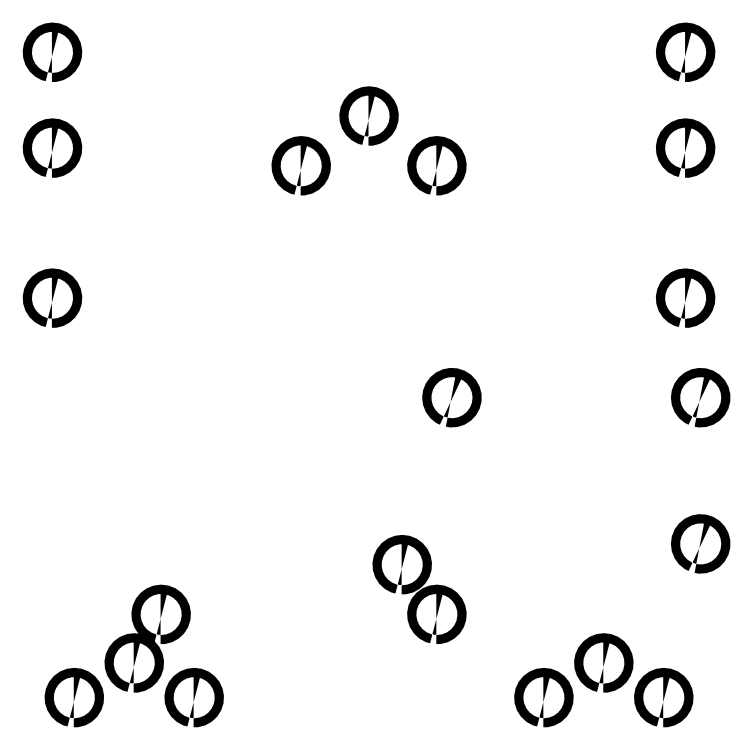
<metadata>
{"format":"dxf","ext":"dxf","renderer":"ezdxf+matplotlib","layout":"modelspace","background":"white","min_lineweight":24,"dpi":150}
</metadata>
<code>
0
SECTION
2
ENTITIES
0
LWPOLYLINE
8
0
90
26
70
0
10
104.8
20
113
30
0
10
104.4
20
113.1
30
0
10
104.1
20
113.3
30
0
10
103.8
20
113.6
30
0
10
103.6
20
113.9
30
0
10
103.5
20
114.2
30
0
10
103.5
20
114.6
30
0
10
103.5
20
115
30
0
10
103.7
20
115.4
30
0
10
103.9
20
115.7
30
0
10
104.3
20
115.9
30
0
10
104.6
20
116
30
0
10
105
20
116.1
30
0
10
105.4
20
116
30
0
10
105.7
20
115.9
30
0
10
106.1
20
115.7
30
0
10
106.3
20
115.4
30
0
10
106.5
20
115
30
0
10
106.5
20
114.6
30
0
10
106.5
20
114.2
30
0
10
106.4
20
113.9
30
0
10
106.2
20
113.6
30
0
10
105.9
20
113.3
30
0
10
105.6
20
113.1
30
0
10
105.2
20
113
30
0
10
104.8
20
113
30
0
0
LWPOLYLINE
8
0
90
26
70
0
10
104.8
20
81.24
30
0
10
104.4
20
81.34
30
0
10
104.1
20
81.53
30
0
10
103.8
20
81.79
30
0
10
103.6
20
82.11
30
0
10
103.5
20
82.48
30
0
10
103.5
20
82.87
30
0
10
103.5
20
83.24
30
0
10
103.7
20
83.59
30
0
10
103.9
20
83.89
30
0
10
104.3
20
84.12
30
0
10
104.6
20
84.26
30
0
10
105
20
84.31
30
0
10
105.4
20
84.26
30
0
10
105.7
20
84.12
30
0
10
106.1
20
83.89
30
0
10
106.3
20
83.59
30
0
10
106.5
20
83.24
30
0
10
106.5
20
82.87
30
0
10
106.5
20
82.48
30
0
10
106.4
20
82.11
30
0
10
106.2
20
81.79
30
0
10
105.9
20
81.53
30
0
10
105.6
20
81.34
30
0
10
105.2
20
81.24
30
0
10
104.8
20
81.24
30
0
0
LWPOLYLINE
8
0
90
26
70
0
10
104.8
20
31.48
30
0
10
104.4
20
31.57
30
0
10
104.1
20
31.76
30
0
10
103.8
20
32.02
30
0
10
103.6
20
32.35
30
0
10
103.5
20
32.71
30
0
10
103.5
20
33.1
30
0
10
103.5
20
33.47
30
0
10
103.7
20
33.82
30
0
10
103.9
20
34.12
30
0
10
104.3
20
34.35
30
0
10
104.6
20
34.49
30
0
10
105
20
34.54
30
0
10
105.4
20
34.49
30
0
10
105.7
20
34.35
30
0
10
106.1
20
34.12
30
0
10
106.3
20
33.82
30
0
10
106.5
20
33.47
30
0
10
106.5
20
33.1
30
0
10
106.5
20
32.71
30
0
10
106.4
20
32.35
30
0
10
106.2
20
32.02
30
0
10
105.9
20
31.76
30
0
10
105.6
20
31.57
30
0
10
105.2
20
31.48
30
0
10
104.8
20
31.48
30
0
0
LWPOLYLINE
8
0
90
26
70
0
10
-105.2
20
113
30
0
10
-105.6
20
113.1
30
0
10
-105.9
20
113.3
30
0
10
-106.2
20
113.6
30
0
10
-106.4
20
113.9
30
0
10
-106.5
20
114.2
30
0
10
-106.5
20
114.6
30
0
10
-106.5
20
115
30
0
10
-106.3
20
115.4
30
0
10
-106.1
20
115.7
30
0
10
-105.7
20
115.9
30
0
10
-105.4
20
116
30
0
10
-105
20
116.1
30
0
10
-104.6
20
116
30
0
10
-104.3
20
115.9
30
0
10
-103.9
20
115.7
30
0
10
-103.7
20
115.4
30
0
10
-103.5
20
115
30
0
10
-103.5
20
114.6
30
0
10
-103.5
20
114.2
30
0
10
-103.6
20
113.9
30
0
10
-103.8
20
113.6
30
0
10
-104.1
20
113.3
30
0
10
-104.4
20
113.1
30
0
10
-104.8
20
113
30
0
10
-105.2
20
113
30
0
0
LWPOLYLINE
8
0
90
26
70
0
10
-105.2
20
81.24
30
0
10
-105.6
20
81.34
30
0
10
-105.9
20
81.53
30
0
10
-106.2
20
81.79
30
0
10
-106.4
20
82.11
30
0
10
-106.5
20
82.48
30
0
10
-106.5
20
82.87
30
0
10
-106.5
20
83.24
30
0
10
-106.3
20
83.59
30
0
10
-106.1
20
83.89
30
0
10
-105.7
20
84.12
30
0
10
-105.4
20
84.26
30
0
10
-105
20
84.31
30
0
10
-104.6
20
84.26
30
0
10
-104.3
20
84.12
30
0
10
-103.9
20
83.89
30
0
10
-103.7
20
83.59
30
0
10
-103.5
20
83.24
30
0
10
-103.5
20
82.87
30
0
10
-103.5
20
82.48
30
0
10
-103.6
20
82.11
30
0
10
-103.8
20
81.79
30
0
10
-104.1
20
81.53
30
0
10
-104.4
20
81.34
30
0
10
-104.8
20
81.24
30
0
10
-105.2
20
81.24
30
0
0
LWPOLYLINE
8
0
90
26
70
0
10
-105.2
20
31.48
30
0
10
-105.6
20
31.57
30
0
10
-105.9
20
31.76
30
0
10
-106.2
20
32.02
30
0
10
-106.4
20
32.35
30
0
10
-106.5
20
32.71
30
0
10
-106.5
20
33.1
30
0
10
-106.5
20
33.47
30
0
10
-106.3
20
33.82
30
0
10
-106.1
20
34.12
30
0
10
-105.7
20
34.35
30
0
10
-105.4
20
34.49
30
0
10
-105
20
34.54
30
0
10
-104.6
20
34.49
30
0
10
-104.3
20
34.35
30
0
10
-103.9
20
34.12
30
0
10
-103.7
20
33.82
30
0
10
-103.5
20
33.47
30
0
10
-103.5
20
33.1
30
0
10
-103.5
20
32.71
30
0
10
-103.6
20
32.35
30
0
10
-103.8
20
32.02
30
0
10
-104.1
20
31.76
30
0
10
-104.4
20
31.57
30
0
10
-104.8
20
31.48
30
0
10
-105.2
20
31.48
30
0
0
LWPOLYLINE
8
0
90
26
70
0
10
-0.1926
20
91.88
30
0
10
-0.5657
20
91.97
30
0
10
-0.9033
20
92.16
30
0
10
-1.184
20
92.42
30
0
10
-1.391
20
92.75
30
0
10
-1.51
20
93.11
30
0
10
-1.534
20
93.5
30
0
10
-1.462
20
93.87
30
0
10
-1.298
20
94.22
30
0
10
-1.052
20
94.52
30
0
10
-0.7404
20
94.75
30
0
10
-0.3822
20
94.89
30
0
10
0
20
94.94
30
0
10
0.3822
20
94.89
30
0
10
0.7404
20
94.75
30
0
10
1.052
20
94.52
30
0
10
1.298
20
94.22
30
0
10
1.462
20
93.87
30
0
10
1.534
20
93.5
30
0
10
1.51
20
93.11
30
0
10
1.391
20
92.75
30
0
10
1.184
20
92.42
30
0
10
0.9033
20
92.16
30
0
10
0.5657
20
91.97
30
0
10
0.1926
20
91.88
30
0
10
-0.1926
20
91.88
30
0
0
LWPOLYLINE
8
0
90
26
70
0
10
-22.69
20
75.38
30
0
10
-23.07
20
75.47
30
0
10
-23.4
20
75.66
30
0
10
-23.68
20
75.92
30
0
10
-23.89
20
76.25
30
0
10
-24.01
20
76.61
30
0
10
-24.03
20
77
30
0
10
-23.96
20
77.37
30
0
10
-23.8
20
77.72
30
0
10
-23.55
20
78.02
30
0
10
-23.24
20
78.25
30
0
10
-22.88
20
78.39
30
0
10
-22.5
20
78.44
30
0
10
-22.12
20
78.39
30
0
10
-21.76
20
78.25
30
0
10
-21.45
20
78.02
30
0
10
-21.2
20
77.72
30
0
10
-21.04
20
77.37
30
0
10
-20.97
20
77
30
0
10
-20.99
20
76.61
30
0
10
-21.11
20
76.25
30
0
10
-21.32
20
75.92
30
0
10
-21.6
20
75.66
30
0
10
-21.93
20
75.47
30
0
10
-22.31
20
75.38
30
0
10
-22.69
20
75.38
30
0
0
LWPOLYLINE
8
0
90
26
70
0
10
22.31
20
75.38
30
0
10
21.93
20
75.47
30
0
10
21.6
20
75.66
30
0
10
21.32
20
75.92
30
0
10
21.11
20
76.25
30
0
10
20.99
20
76.61
30
0
10
20.97
20
77
30
0
10
21.04
20
77.37
30
0
10
21.2
20
77.72
30
0
10
21.45
20
78.02
30
0
10
21.76
20
78.25
30
0
10
22.12
20
78.39
30
0
10
22.5
20
78.44
30
0
10
22.88
20
78.39
30
0
10
23.24
20
78.25
30
0
10
23.55
20
78.02
30
0
10
23.8
20
77.72
30
0
10
23.96
20
77.37
30
0
10
24.03
20
77
30
0
10
24.01
20
76.61
30
0
10
23.89
20
76.25
30
0
10
23.68
20
75.92
30
0
10
23.4
20
75.66
30
0
10
23.07
20
75.47
30
0
10
22.69
20
75.38
30
0
10
22.31
20
75.38
30
0
0
LWPOLYLINE
8
0
90
26
70
0
10
27.03
20
-1.462
30
0
10
26.68
20
-1.298
30
0
10
26.38
20
-1.052
30
0
10
26.15
20
-0.7404
30
0
10
26.01
20
-0.3822
30
0
10
25.96
20
-0
30
0
10
26.01
20
0.3822
30
0
10
26.15
20
0.7404
30
0
10
26.38
20
1.052
30
0
10
26.68
20
1.298
30
0
10
27.03
20
1.462
30
0
10
27.4
20
1.534
30
0
10
27.79
20
1.51
30
0
10
28.15
20
1.391
30
0
10
28.48
20
1.184
30
0
10
28.74
20
0.9033
30
0
10
28.93
20
0.5657
30
0
10
29.02
20
0.1926
30
0
10
29.02
20
-0.1926
30
0
10
28.93
20
-0.5657
30
0
10
28.74
20
-0.9033
30
0
10
28.48
20
-1.184
30
0
10
28.15
20
-1.391
30
0
10
27.79
20
-1.51
30
0
10
27.4
20
-1.534
30
0
10
27.03
20
-1.462
30
0
0
LWPOLYLINE
8
0
90
26
70
0
10
109.5
20
-1.462
30
0
10
109.2
20
-1.298
30
0
10
108.9
20
-1.052
30
0
10
108.7
20
-0.7404
30
0
10
108.5
20
-0.3822
30
0
10
108.5
20
-0
30
0
10
108.5
20
0.3822
30
0
10
108.7
20
0.7404
30
0
10
108.9
20
1.052
30
0
10
109.2
20
1.298
30
0
10
109.5
20
1.462
30
0
10
109.9
20
1.534
30
0
10
110.3
20
1.51
30
0
10
110.7
20
1.391
30
0
10
111
20
1.184
30
0
10
111.2
20
0.9033
30
0
10
111.4
20
0.5657
30
0
10
111.5
20
0.1926
30
0
10
111.5
20
-0.1926
30
0
10
111.4
20
-0.5657
30
0
10
111.2
20
-0.9033
30
0
10
111
20
-1.184
30
0
10
110.7
20
-1.391
30
0
10
110.3
20
-1.51
30
0
10
109.9
20
-1.534
30
0
10
109.5
20
-1.462
30
0
0
LWPOLYLINE
8
0
90
26
70
0
10
109.5
20
-49.96
30
0
10
109.2
20
-49.8
30
0
10
108.9
20
-49.55
30
0
10
108.7
20
-49.24
30
0
10
108.5
20
-48.88
30
0
10
108.5
20
-48.5
30
0
10
108.5
20
-48.12
30
0
10
108.7
20
-47.76
30
0
10
108.9
20
-47.45
30
0
10
109.2
20
-47.2
30
0
10
109.5
20
-47.04
30
0
10
109.9
20
-46.97
30
0
10
110.3
20
-46.99
30
0
10
110.7
20
-47.11
30
0
10
111
20
-47.32
30
0
10
111.2
20
-47.6
30
0
10
111.4
20
-47.93
30
0
10
111.5
20
-48.31
30
0
10
111.5
20
-48.69
30
0
10
111.4
20
-49.07
30
0
10
111.2
20
-49.4
30
0
10
111
20
-49.68
30
0
10
110.7
20
-49.89
30
0
10
110.3
20
-50.01
30
0
10
109.9
20
-50.03
30
0
10
109.5
20
-49.96
30
0
0
LWPOLYLINE
8
0
90
2
70
0
10
-36.9
20
-66
30
0
10
-36.9
20
-66.01
30
0
0
LWPOLYLINE
8
0
90
26
70
0
10
10.81
20
-56.92
30
0
10
10.43
20
-56.83
30
0
10
10.1
20
-56.64
30
0
10
9.816
20
-56.38
30
0
10
9.609
20
-56.05
30
0
10
9.49
20
-55.69
30
0
10
9.466
20
-55.3
30
0
10
9.538
20
-54.93
30
0
10
9.702
20
-54.58
30
0
10
9.948
20
-54.28
30
0
10
10.26
20
-54.05
30
0
10
10.62
20
-53.91
30
0
10
11
20
-53.86
30
0
10
11.38
20
-53.91
30
0
10
11.74
20
-54.05
30
0
10
12.05
20
-54.28
30
0
10
12.3
20
-54.58
30
0
10
12.46
20
-54.93
30
0
10
12.53
20
-55.3
30
0
10
12.51
20
-55.69
30
0
10
12.39
20
-56.05
30
0
10
12.18
20
-56.38
30
0
10
11.9
20
-56.64
30
0
10
11.57
20
-56.83
30
0
10
11.19
20
-56.92
30
0
10
10.81
20
-56.92
30
0
0
LWPOLYLINE
8
0
90
26
70
0
10
-69.15
20
-73.42
30
0
10
-69.52
20
-73.33
30
0
10
-69.86
20
-73.14
30
0
10
-70.14
20
-72.88
30
0
10
-70.35
20
-72.55
30
0
10
-70.47
20
-72.19
30
0
10
-70.49
20
-71.8
30
0
10
-70.42
20
-71.43
30
0
10
-70.26
20
-71.08
30
0
10
-70.01
20
-70.78
30
0
10
-69.7
20
-70.55
30
0
10
-69.34
20
-70.41
30
0
10
-68.96
20
-70.36
30
0
10
-68.58
20
-70.41
30
0
10
-68.22
20
-70.55
30
0
10
-67.91
20
-70.78
30
0
10
-67.66
20
-71.08
30
0
10
-67.5
20
-71.43
30
0
10
-67.43
20
-71.8
30
0
10
-67.45
20
-72.19
30
0
10
-67.57
20
-72.55
30
0
10
-67.78
20
-72.88
30
0
10
-68.06
20
-73.14
30
0
10
-68.39
20
-73.33
30
0
10
-68.77
20
-73.42
30
0
10
-69.15
20
-73.42
30
0
0
LWPOLYLINE
8
0
90
26
70
0
10
22.31
20
-73.42
30
0
10
21.93
20
-73.33
30
0
10
21.6
20
-73.14
30
0
10
21.32
20
-72.88
30
0
10
21.11
20
-72.55
30
0
10
20.99
20
-72.19
30
0
10
20.97
20
-71.8
30
0
10
21.04
20
-71.43
30
0
10
21.2
20
-71.08
30
0
10
21.45
20
-70.78
30
0
10
21.76
20
-70.55
30
0
10
22.12
20
-70.41
30
0
10
22.5
20
-70.36
30
0
10
22.88
20
-70.41
30
0
10
23.24
20
-70.55
30
0
10
23.55
20
-70.78
30
0
10
23.8
20
-71.08
30
0
10
23.96
20
-71.43
30
0
10
24.03
20
-71.8
30
0
10
24.01
20
-72.19
30
0
10
23.89
20
-72.55
30
0
10
23.68
20
-72.88
30
0
10
23.4
20
-73.14
30
0
10
23.07
20
-73.33
30
0
10
22.69
20
-73.42
30
0
10
22.31
20
-73.42
30
0
0
LWPOLYLINE
8
0
90
26
70
0
10
77.68
20
-89.52
30
0
10
77.31
20
-89.43
30
0
10
76.97
20
-89.24
30
0
10
76.69
20
-88.98
30
0
10
76.48
20
-88.65
30
0
10
76.37
20
-88.29
30
0
10
76.34
20
-87.9
30
0
10
76.41
20
-87.53
30
0
10
76.58
20
-87.18
30
0
10
76.82
20
-86.88
30
0
10
77.13
20
-86.65
30
0
10
77.49
20
-86.51
30
0
10
77.88
20
-86.46
30
0
10
78.26
20
-86.51
30
0
10
78.62
20
-86.65
30
0
10
78.93
20
-86.88
30
0
10
79.17
20
-87.18
30
0
10
79.34
20
-87.53
30
0
10
79.41
20
-87.9
30
0
10
79.38
20
-88.29
30
0
10
79.27
20
-88.65
30
0
10
79.06
20
-88.98
30
0
10
78.78
20
-89.24
30
0
10
78.44
20
-89.43
30
0
10
78.07
20
-89.52
30
0
10
77.68
20
-89.52
30
0
0
LWPOLYLINE
8
0
90
26
70
0
10
57.81
20
-101
30
0
10
57.43
20
-100.9
30
0
10
57.1
20
-100.7
30
0
10
56.82
20
-100.5
30
0
10
56.61
20
-100.2
30
0
10
56.49
20
-99.79
30
0
10
56.47
20
-99.4
30
0
10
56.54
20
-99.03
30
0
10
56.7
20
-98.68
30
0
10
56.95
20
-98.38
30
0
10
57.26
20
-98.15
30
0
10
57.62
20
-98.01
30
0
10
58
20
-97.96
30
0
10
58.38
20
-98.01
30
0
10
58.74
20
-98.15
30
0
10
59.05
20
-98.38
30
0
10
59.3
20
-98.68
30
0
10
59.46
20
-99.03
30
0
10
59.53
20
-99.4
30
0
10
59.51
20
-99.79
30
0
10
59.39
20
-100.2
30
0
10
59.18
20
-100.5
30
0
10
58.9
20
-100.7
30
0
10
58.57
20
-100.9
30
0
10
58.19
20
-101
30
0
10
57.81
20
-101
30
0
0
LWPOLYLINE
8
0
90
26
70
0
10
97.56
20
-101
30
0
10
97.18
20
-100.9
30
0
10
96.85
20
-100.7
30
0
10
96.57
20
-100.5
30
0
10
96.36
20
-100.2
30
0
10
96.24
20
-99.79
30
0
10
96.22
20
-99.4
30
0
10
96.29
20
-99.03
30
0
10
96.45
20
-98.68
30
0
10
96.7
20
-98.38
30
0
10
97.01
20
-98.15
30
0
10
97.37
20
-98.01
30
0
10
97.75
20
-97.96
30
0
10
98.13
20
-98.01
30
0
10
98.49
20
-98.15
30
0
10
98.8
20
-98.38
30
0
10
99.05
20
-98.68
30
0
10
99.21
20
-99.03
30
0
10
99.28
20
-99.4
30
0
10
99.26
20
-99.79
30
0
10
99.14
20
-100.2
30
0
10
98.93
20
-100.5
30
0
10
98.65
20
-100.7
30
0
10
98.32
20
-100.9
30
0
10
97.94
20
-101
30
0
10
97.56
20
-101
30
0
0
LWPOLYLINE
8
0
90
26
70
0
10
-78.07
20
-89.52
30
0
10
-78.44
20
-89.43
30
0
10
-78.78
20
-89.24
30
0
10
-79.06
20
-88.98
30
0
10
-79.27
20
-88.65
30
0
10
-79.38
20
-88.29
30
0
10
-79.41
20
-87.9
30
0
10
-79.34
20
-87.53
30
0
10
-79.17
20
-87.18
30
0
10
-78.93
20
-86.88
30
0
10
-78.62
20
-86.65
30
0
10
-78.26
20
-86.51
30
0
10
-77.88
20
-86.46
30
0
10
-77.49
20
-86.51
30
0
10
-77.13
20
-86.65
30
0
10
-76.82
20
-86.88
30
0
10
-76.58
20
-87.18
30
0
10
-76.41
20
-87.53
30
0
10
-76.34
20
-87.9
30
0
10
-76.37
20
-88.29
30
0
10
-76.48
20
-88.65
30
0
10
-76.69
20
-88.98
30
0
10
-76.97
20
-89.24
30
0
10
-77.31
20
-89.43
30
0
10
-77.68
20
-89.52
30
0
10
-78.07
20
-89.52
30
0
0
LWPOLYLINE
8
0
90
26
70
0
10
-97.94
20
-101
30
0
10
-98.32
20
-100.9
30
0
10
-98.65
20
-100.7
30
0
10
-98.93
20
-100.5
30
0
10
-99.14
20
-100.2
30
0
10
-99.26
20
-99.79
30
0
10
-99.28
20
-99.4
30
0
10
-99.21
20
-99.03
30
0
10
-99.05
20
-98.68
30
0
10
-98.8
20
-98.38
30
0
10
-98.49
20
-98.15
30
0
10
-98.13
20
-98.01
30
0
10
-97.75
20
-97.96
30
0
10
-97.37
20
-98.01
30
0
10
-97.01
20
-98.15
30
0
10
-96.7
20
-98.38
30
0
10
-96.45
20
-98.68
30
0
10
-96.29
20
-99.03
30
0
10
-96.22
20
-99.4
30
0
10
-96.24
20
-99.79
30
0
10
-96.36
20
-100.2
30
0
10
-96.57
20
-100.5
30
0
10
-96.85
20
-100.7
30
0
10
-97.18
20
-100.9
30
0
10
-97.56
20
-101
30
0
10
-97.94
20
-101
30
0
0
LWPOLYLINE
8
0
90
26
70
0
10
-58.19
20
-101
30
0
10
-58.57
20
-100.9
30
0
10
-58.9
20
-100.7
30
0
10
-59.18
20
-100.5
30
0
10
-59.39
20
-100.2
30
0
10
-59.51
20
-99.79
30
0
10
-59.53
20
-99.4
30
0
10
-59.46
20
-99.03
30
0
10
-59.3
20
-98.68
30
0
10
-59.05
20
-98.38
30
0
10
-58.74
20
-98.15
30
0
10
-58.38
20
-98.01
30
0
10
-58
20
-97.96
30
0
10
-57.62
20
-98.01
30
0
10
-57.26
20
-98.15
30
0
10
-56.95
20
-98.38
30
0
10
-56.7
20
-98.68
30
0
10
-56.54
20
-99.03
30
0
10
-56.47
20
-99.4
30
0
10
-56.49
20
-99.79
30
0
10
-56.61
20
-100.2
30
0
10
-56.82
20
-100.5
30
0
10
-57.1
20
-100.7
30
0
10
-57.43
20
-100.9
30
0
10
-57.81
20
-101
30
0
10
-58.19
20
-101
30
0
0
ENDSEC
0
EOF

</code>
